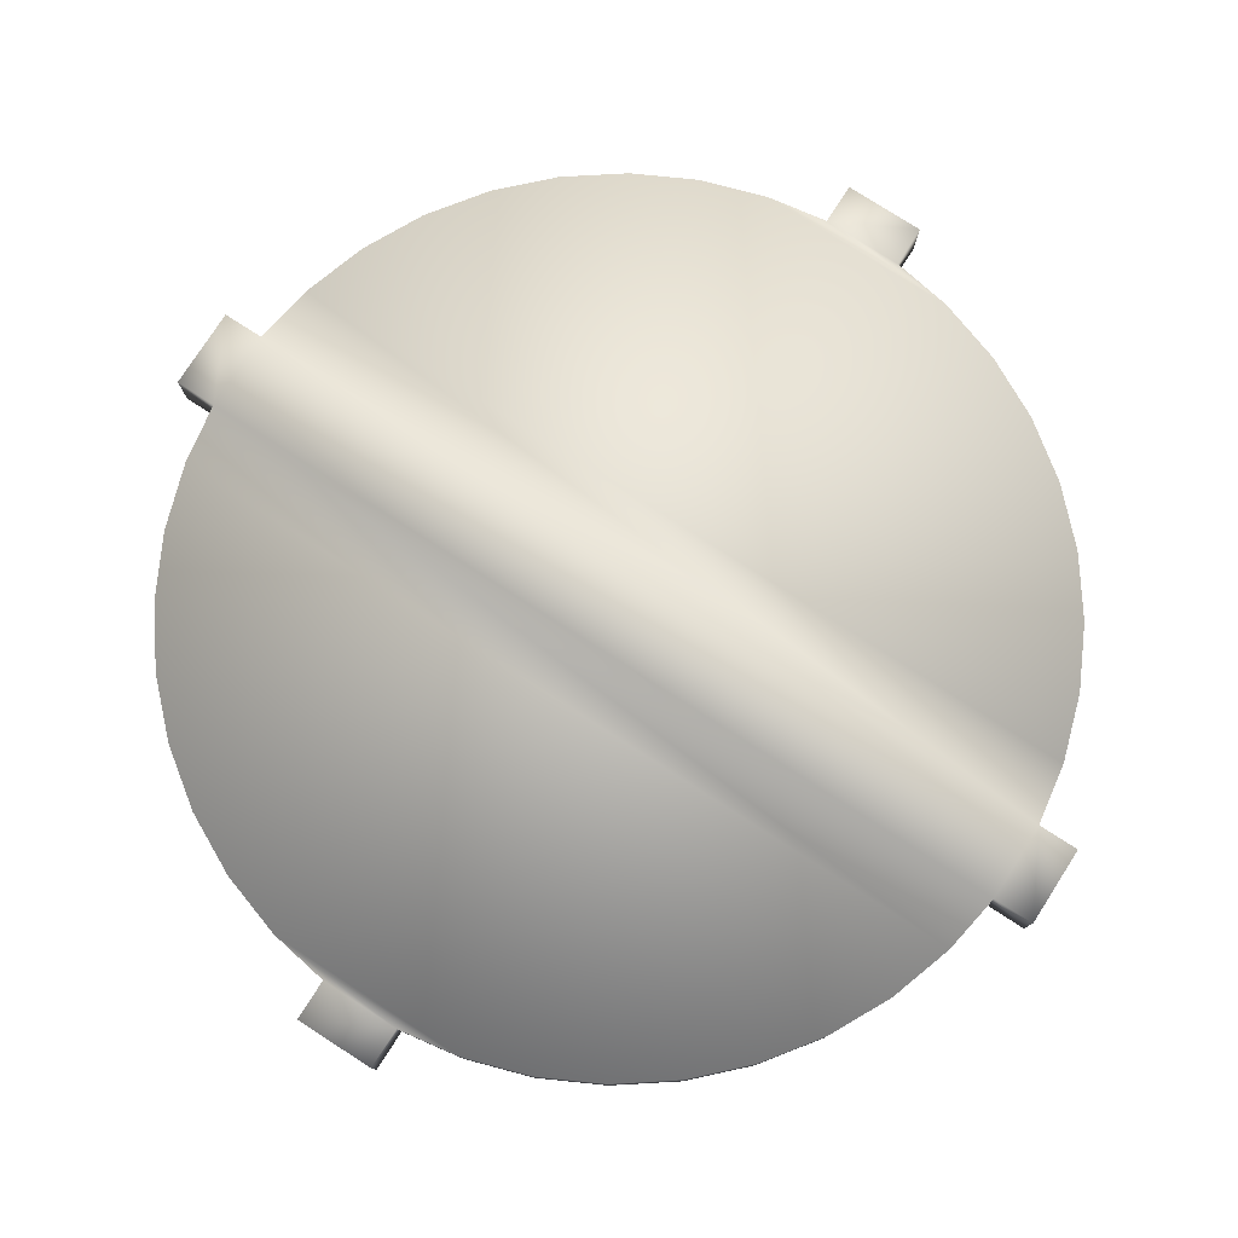
<metadata>
{"format":"obj","ext":"obj","renderer":"f3d","projection":"perspective","resolution":1024,"background":"white","views":[{"elev":78.1,"azim":-12.2,"up":"+Y"}]}
</metadata>
<code>
o Cover_mesh_Cylinder
v 0.01275 0.0725 -0.162
v 0.02534 0.125 -0.322
v 0.03794 0.0725 -0.158
v 0.0754 0.125 -0.3141
v 0.06219 0.0725 -0.1501
v 0.1236 0.125 -0.2984
v 0.0854 0.0725 -0.1383
v 0.1688 0.125 -0.2754
v 0.1025 0.0725 -0.1261
v 0.2063 0.125 -0.2485
v 0.1261 0.0725 -0.1025
v 0.2485 0.125 -0.2063
v 0.1383 0.0725 -0.0854
v 0.2754 0.125 -0.1688
v 0.1501 0.0725 -0.06219
v 0.2984 0.125 -0.1236
v 0.158 0.0725 -0.03794
v 0.3141 0.125 -0.0754
v 0.162 0.0725 -0.01275
v 0.322 0.125 -0.02534
v 0.162 0.0725 0.01275
v 0.322 0.125 0.02534
v 0.158 0.0725 0.03794
v 0.3141 0.125 0.0754
v 0.1501 0.0725 0.06219
v 0.2984 0.125 0.1236
v 0.1383 0.0725 0.0854
v 0.2754 0.125 0.1688
v 0.1261 0.0725 0.1025
v 0.2485 0.125 0.2063
v 0.1025 0.0725 0.1261
v 0.2063 0.125 0.2485
v 0.0854 0.0725 0.1383
v 0.1688 0.125 0.2754
v 0.06219 0.0725 0.1501
v 0.1236 0.125 0.2984
v 0.03794 0.0725 0.158
v 0.0754 0.125 0.3141
v 0.01275 0.0725 0.162
v 0.02534 0.125 0.322
v -0.01275 0.0725 0.162
v -0.02534 0.125 0.322
v -0.03794 0.0725 0.158
v -0.0754 0.125 0.3141
v -0.06219 0.0725 0.1501
v -0.1236 0.125 0.2984
v -0.08541 0.0725 0.1383
v -0.1688 0.125 0.2754
v -0.1025 0.0725 0.1261
v -0.2063 0.125 0.2485
v -0.1261 0.0725 0.1025
v -0.2485 0.125 0.2063
v -0.1383 0.0725 0.08541
v -0.2754 0.125 0.1688
v -0.1501 0.0725 0.06219
v -0.2984 0.125 0.1236
v -0.158 0.0725 0.03794
v -0.3141 0.125 0.0754
v -0.162 0.0725 0.01275
v -0.322 0.125 0.02534
v -0.162 0.0725 -0.01275
v -0.322 0.125 -0.02534
v -0.158 0.0725 -0.03794
v -0.3141 0.125 -0.0754
v -0.1501 0.0725 -0.06219
v -0.2984 0.125 -0.1236
v -0.1383 0.0725 -0.08541
v -0.2754 0.125 -0.1688
v -0.1261 0.0725 -0.1025
v -0.2485 0.125 -0.2063
v -0.1025 0.0725 -0.1261
v -0.2063 0.125 -0.2485
v -0.08541 0.0725 -0.1383
v -0.1688 0.125 -0.2754
v -0.06219 0.0725 -0.1501
v -0.1236 0.125 -0.2984
v -0.03794 0.0725 -0.158
v -0.0754 0.125 -0.3141
v -0.01275 0.0725 -0.162
v -0.02534 0.125 -0.322
v 0.2704 0.125 0.2282
v 0.2704 0.085 0.2282
v 0.2282 0.085 0.2704
v 0.2282 0.125 0.2704
v -0.2282 0.125 0.2703
v -0.2282 0.085 0.2703
v -0.2703 0.085 0.2282
v -0.2703 0.125 0.2282
v -0.2703 0.125 -0.2282
v -0.2703 0.085 -0.2282
v -0.2282 0.085 -0.2703
v -0.2282 0.125 -0.2703
v 0.228 0.125 -0.2702
v 0.228 0.085 -0.2702
v 0.2702 0.085 -0.228
v 0.2702 0.125 -0.228
v 0.02534 0.085 -0.322
v 0.0754 0.085 -0.3141
v 0.1236 0.085 -0.2984
v 0.1688 0.085 -0.2754
v 0.2063 0.085 -0.2485
v 0.2485 0.085 -0.2063
v 0.2754 0.085 -0.1688
v 0.2984 0.085 -0.1236
v 0.3141 0.085 -0.0754
v 0.322 0.085 -0.02534
v 0.322 0.085 0.02534
v 0.3141 0.085 0.0754
v 0.2984 0.085 0.1236
v 0.2754 0.085 0.1688
v 0.2485 0.085 0.2063
v 0.2063 0.085 0.2485
v 0.1688 0.085 0.2754
v 0.1236 0.085 0.2984
v 0.0754 0.085 0.3141
v 0.02534 0.085 0.322
v -0.02534 0.085 0.322
v -0.0754 0.085 0.3141
v -0.1236 0.085 0.2984
v -0.1688 0.085 0.2754
v -0.2063 0.085 0.2485
v -0.2485 0.085 0.2063
v -0.2754 0.085 0.1688
v -0.2984 0.085 0.1236
v -0.3141 0.085 0.0754
v -0.322 0.085 0.02534
v -0.322 0.085 -0.02534
v -0.3141 0.085 -0.0754
v -0.2984 0.085 -0.1236
v -0.2754 0.085 -0.1688
v -0.2485 0.085 -0.2063
v -0.2063 0.085 -0.2485
v -0.1688 0.085 -0.2754
v -0.1236 0.085 -0.2984
v -0.0754 0.085 -0.3141
v -0.02534 0.085 -0.322
v 0.01964 0.0725 -0.2495
v 0.05843 0.0725 -0.2434
v 0.09578 0.0725 -0.2312
v 0.131 0.0725 -0.2133
v 0.1593 0.0725 -0.193
v 0.193 0.0725 -0.1593
v 0.2133 0.0725 -0.131
v 0.2312 0.0725 -0.09578
v 0.2434 0.0725 -0.05843
v 0.2495 0.0725 -0.01964
v 0.2495 0.0725 0.01964
v 0.2434 0.0725 0.05843
v 0.2312 0.0725 0.09578
v 0.2133 0.0725 0.131
v 0.193 0.0725 0.1593
v 0.1593 0.0725 0.193
v 0.131 0.0725 0.2133
v 0.09578 0.0725 0.2312
v 0.05843 0.0725 0.2434
v 0.01964 0.0725 0.2495
v -0.01964 0.0725 0.2495
v -0.05843 0.0725 0.2434
v -0.09578 0.0725 0.2312
v -0.131 0.0725 0.2133
v -0.1593 0.0725 0.193
v -0.193 0.0725 0.1593
v -0.2133 0.0725 0.131
v -0.2312 0.0725 0.09578
v -0.2434 0.0725 0.05842
v -0.2495 0.0725 0.01964
v -0.2495 0.0725 -0.01964
v -0.2434 0.0725 -0.05843
v -0.2312 0.0725 -0.09578
v -0.2133 0.0725 -0.131
v -0.193 0.0725 -0.1593
v -0.1593 0.0725 -0.193
v -0.131 0.0725 -0.2133
v -0.09578 0.0725 -0.2312
v -0.05842 0.0725 -0.2434
v -0.01964 0.0725 -0.2495
v 0.01924 0.0725 -0.2445
v 0.05726 0.0725 -0.2385
v 0.09386 0.0725 -0.2266
v 0.1284 0.0725 -0.209
v 0.1561 0.0725 -0.1892
v 0.1892 0.0725 -0.156
v 0.209 0.0725 -0.1284
v 0.2266 0.0725 -0.09386
v 0.2385 0.0725 -0.05726
v 0.2445 0.0725 -0.01924
v 0.2445 0.0725 0.01924
v 0.2385 0.0725 0.05726
v 0.2266 0.0725 0.09386
v 0.209 0.0725 0.1284
v 0.1892 0.0725 0.1561
v 0.156 0.0725 0.1892
v 0.1284 0.0725 0.209
v 0.09386 0.0725 0.2266
v 0.05726 0.0725 0.2385
v 0.01924 0.0725 0.2445
v -0.01924 0.0725 0.2445
v -0.05726 0.0725 0.2385
v -0.09386 0.0725 0.2266
v -0.1284 0.0725 0.209
v -0.1561 0.0725 0.1892
v -0.1892 0.0725 0.1561
v -0.209 0.0725 0.1284
v -0.2266 0.0725 0.09386
v -0.2385 0.0725 0.05726
v -0.2445 0.0725 0.01924
v -0.2445 0.0725 -0.01924
v -0.2385 0.0725 -0.05726
v -0.2266 0.0725 -0.09386
v -0.209 0.0725 -0.1284
v -0.1892 0.0725 -0.1561
v -0.1561 0.0725 -0.1892
v -0.1284 0.0725 -0.209
v -0.09386 0.0725 -0.2266
v -0.05725 0.0725 -0.2385
v -0.01924 0.0725 -0.2445
v 0.01314 0.0725 -0.167
v 0.03911 0.0725 -0.1629
v 0.06411 0.0725 -0.1548
v 0.08801 0.0725 -0.1426
v 0.1058 0.0725 -0.1299
v 0.1299 0.0725 -0.1058
v 0.1426 0.0725 -0.08801
v 0.1548 0.0725 -0.06411
v 0.1629 0.0725 -0.03911
v 0.167 0.0725 -0.01314
v 0.167 0.0725 0.01314
v 0.1629 0.0725 0.03911
v 0.1548 0.0725 0.06411
v 0.1426 0.0725 0.08801
v 0.1299 0.0725 0.1058
v 0.1058 0.0725 0.1299
v 0.08801 0.0725 0.1426
v 0.06411 0.0725 0.1548
v 0.03911 0.0725 0.1629
v 0.01314 0.0725 0.167
v -0.01314 0.0725 0.167
v -0.03911 0.0725 0.1629
v -0.06411 0.0725 0.1548
v -0.08801 0.0725 0.1426
v -0.1058 0.0725 0.1299
v -0.1299 0.0725 0.1058
v -0.1426 0.0725 0.08801
v -0.1548 0.0725 0.06411
v -0.1629 0.0725 0.03911
v -0.167 0.0725 0.01314
v -0.167 0.0725 -0.01314
v -0.1629 0.0725 -0.03911
v -0.1548 0.0725 -0.06411
v -0.1426 0.0725 -0.08801
v -0.1299 0.0725 -0.1058
v -0.1058 0.0725 -0.1299
v -0.08801 0.0725 -0.1426
v -0.06411 0.0725 -0.1548
v -0.03911 0.0725 -0.1629
v -0.01314 0.0725 -0.167
v 0.02003 0.085 -0.2545
v 0.0596 0.085 -0.2482
v 0.0977 0.085 -0.2359
v 0.1336 0.085 -0.2176
v 0.1625 0.085 -0.1968
v 0.1968 0.085 -0.1625
v 0.2176 0.085 -0.1336
v 0.2359 0.085 -0.0977
v 0.2482 0.085 -0.0596
v 0.2545 0.085 -0.02003
v 0.2545 0.085 0.02003
v 0.2482 0.085 0.0596
v 0.2359 0.085 0.0977
v 0.2176 0.085 0.1336
v 0.1968 0.085 0.1625
v 0.1625 0.085 0.1968
v 0.1336 0.085 0.2176
v 0.0977 0.085 0.2359
v 0.0596 0.085 0.2482
v 0.02003 0.085 0.2545
v -0.02003 0.085 0.2545
v -0.0596 0.085 0.2482
v -0.0977 0.085 0.2359
v -0.1336 0.085 0.2176
v -0.1625 0.085 0.1968
v -0.1968 0.085 0.1625
v -0.2176 0.085 0.1336
v -0.2359 0.085 0.0977
v -0.2482 0.085 0.0596
v -0.2545 0.085 0.02003
v -0.2545 0.085 -0.02003
v -0.2482 0.085 -0.0596
v -0.2359 0.085 -0.0977
v -0.2176 0.085 -0.1336
v -0.1968 0.085 -0.1625
v -0.1625 0.085 -0.1968
v -0.1336 0.085 -0.2176
v -0.0977 0.085 -0.2359
v -0.0596 0.085 -0.2482
v -0.02003 0.085 -0.2545
v 0.01885 0.085 -0.2395
v 0.05608 0.085 -0.2336
v 0.09194 0.085 -0.222
v 0.1258 0.085 -0.2047
v 0.1528 0.085 -0.1854
v 0.1854 0.085 -0.1528
v 0.2047 0.085 -0.1258
v 0.222 0.085 -0.09194
v 0.2336 0.085 -0.05608
v 0.2395 0.085 -0.01885
v 0.2395 0.085 0.01885
v 0.2336 0.085 0.05608
v 0.222 0.085 0.09194
v 0.2047 0.085 0.1258
v 0.1854 0.085 0.1528
v 0.1528 0.085 0.1854
v 0.1258 0.085 0.2047
v 0.09194 0.085 0.222
v 0.05608 0.085 0.2336
v 0.01885 0.085 0.2395
v -0.01885 0.085 0.2395
v -0.05608 0.085 0.2336
v -0.09194 0.085 0.222
v -0.1258 0.085 0.2047
v -0.1528 0.085 0.1854
v -0.1854 0.085 0.1528
v -0.2047 0.085 0.1258
v -0.222 0.085 0.09194
v -0.2336 0.085 0.05608
v -0.2395 0.085 0.01885
v -0.2395 0.085 -0.01885
v -0.2336 0.085 -0.05608
v -0.222 0.085 -0.09194
v -0.2047 0.085 -0.1258
v -0.1854 0.085 -0.1528
v -0.1528 0.085 -0.1854
v -0.1258 0.085 -0.2047
v -0.09194 0.085 -0.222
v -0.05608 0.085 -0.2336
v -0.01885 0.085 -0.2395
v 0.01354 0.085 -0.172
v 0.04028 0.085 -0.1678
v 0.06603 0.085 -0.1594
v 0.09062 0.085 -0.1469
v 0.109 0.085 -0.1337
v 0.1337 0.085 -0.109
v 0.1469 0.085 -0.09062
v 0.1594 0.085 -0.06603
v 0.1678 0.085 -0.04028
v 0.172 0.085 -0.01354
v 0.172 0.085 0.01354
v 0.1678 0.085 0.04028
v 0.1594 0.085 0.06603
v 0.1469 0.085 0.09062
v 0.1337 0.085 0.109
v 0.109 0.085 0.1337
v 0.09062 0.085 0.1469
v 0.06603 0.085 0.1594
v 0.04028 0.085 0.1678
v 0.01354 0.085 0.172
v -0.01354 0.085 0.172
v -0.04028 0.085 0.1678
v -0.06603 0.085 0.1594
v -0.09062 0.085 0.1469
v -0.109 0.085 0.1337
v -0.1337 0.085 0.109
v -0.1469 0.085 0.09062
v -0.1594 0.085 0.06603
v -0.1678 0.085 0.04028
v -0.172 0.085 0.01354
v -0.172 0.085 -0.01354
v -0.1678 0.085 -0.04028
v -0.1594 0.085 -0.06603
v -0.1469 0.085 -0.09062
v -0.1337 0.085 -0.109
v -0.109 0.085 -0.1337
v -0.09062 0.085 -0.1469
v -0.06603 0.085 -0.1594
v -0.04028 0.085 -0.1678
v -0.01354 0.085 -0.172
v 0.01236 0.085 -0.157
v 0.03676 0.085 -0.1531
v 0.06027 0.085 -0.1455
v 0.0828 0.085 -0.134
v 0.09926 0.085 -0.1222
v 0.1222 0.085 -0.09926
v 0.134 0.085 -0.0828
v 0.1455 0.085 -0.06027
v 0.1531 0.085 -0.03676
v 0.157 0.085 -0.01236
v 0.157 0.085 0.01236
v 0.1531 0.085 0.03676
v 0.1455 0.085 0.06027
v 0.134 0.085 0.0828
v 0.1222 0.085 0.09926
v 0.09926 0.085 0.1222
v 0.0828 0.085 0.134
v 0.06027 0.085 0.1455
v 0.03676 0.085 0.1531
v 0.01236 0.085 0.157
v -0.01236 0.085 0.157
v -0.03676 0.085 0.1531
v -0.06027 0.085 0.1455
v -0.0828 0.085 0.134
v -0.09926 0.085 0.1222
v -0.1222 0.085 0.09926
v -0.134 0.085 0.0828
v -0.1455 0.085 0.06027
v -0.1531 0.085 0.03676
v -0.157 0.085 0.01236
v -0.157 0.085 -0.01236
v -0.1531 0.085 -0.03676
v -0.1455 0.085 -0.06027
v -0.134 0.085 -0.0828
v -0.1222 0.085 -0.09926
v -0.09927 0.085 -0.1222
v -0.0828 0.085 -0.134
v -0.06027 0.085 -0.1455
v -0.03676 0.085 -0.1531
v -0.01236 0.085 -0.157
f 97 4 98
f 98 6 99
f 99 8 100
f 100 10 101
f 10 96 93
f 102 14 103
f 103 16 104
f 104 18 105
f 105 20 106
f 106 22 107
f 107 24 108
f 108 26 109
f 109 28 110
f 110 30 111
f 32 83 84
f 112 34 113
f 113 36 114
f 114 38 115
f 115 40 116
f 116 42 117
f 117 44 118
f 118 46 119
f 119 48 120
f 120 50 121
f 122 86 87
f 122 54 123
f 123 56 124
f 124 58 125
f 125 60 126
f 126 62 127
f 127 64 128
f 128 66 129
f 129 68 130
f 130 70 131
f 70 92 89
f 132 74 133
f 133 76 134
f 134 78 135
f 8 16 14
f 135 80 136
f 136 2 97
f 10 14 12
f 82 84 83
f 112 82 83
f 30 84 81
f 111 81 82
f 86 88 87
f 50 88 85
f 121 85 86
f 52 87 88
f 90 92 91
f 131 89 90
f 72 91 92
f 132 90 91
f 94 96 95
f 101 93 94
f 12 95 96
f 102 94 95
f 6 18 16
f 4 20 18
f 22 2 80
f 24 80 78
f 26 78 76
f 28 76 74
f 30 74 72
f 32 72 70
f 34 70 68
f 36 68 66
f 38 66 64
f 40 64 62
f 42 62 60
f 44 60 58
f 46 58 56
f 48 56 54
f 50 54 52
f 380 382 383
f 258 97 98
f 259 98 99
f 260 99 100
f 261 100 101
f 262 101 102
f 263 102 103
f 264 103 104
f 265 104 105
f 266 105 106
f 267 106 107
f 268 107 108
f 269 108 109
f 270 109 110
f 271 110 111
f 272 111 112
f 273 112 113
f 274 113 114
f 275 114 115
f 276 115 116
f 277 116 117
f 278 117 118
f 279 118 119
f 280 119 120
f 281 120 121
f 282 121 122
f 283 122 123
f 284 123 124
f 285 124 125
f 286 125 126
f 287 126 127
f 288 127 128
f 289 128 129
f 290 129 130
f 291 130 131
f 292 131 132
f 293 132 133
f 294 133 134
f 295 134 135
f 296 135 136
f 257 136 97
f 178 137 138
f 179 138 139
f 180 139 140
f 181 140 141
f 182 141 142
f 183 142 143
f 184 143 144
f 185 144 145
f 186 145 146
f 187 146 147
f 188 147 148
f 189 148 149
f 190 149 150
f 191 150 151
f 192 151 152
f 193 152 153
f 194 153 154
f 195 154 155
f 196 155 156
f 197 156 157
f 198 157 158
f 199 158 159
f 200 159 160
f 201 160 161
f 202 161 162
f 203 162 163
f 204 163 164
f 205 164 165
f 206 165 166
f 207 166 167
f 208 167 168
f 209 168 169
f 210 169 170
f 211 170 171
f 212 171 172
f 213 172 173
f 214 173 174
f 215 174 175
f 216 175 176
f 177 176 137
f 338 297 298
f 339 298 299
f 340 299 300
f 341 300 301
f 342 301 302
f 343 302 303
f 344 303 304
f 345 304 305
f 346 305 306
f 347 306 307
f 348 307 308
f 349 308 309
f 350 309 310
f 351 310 311
f 352 311 312
f 353 312 313
f 354 313 314
f 355 314 315
f 356 315 316
f 357 316 317
f 358 317 318
f 359 318 319
f 360 319 320
f 361 320 321
f 362 321 322
f 363 322 323
f 364 323 324
f 365 324 325
f 366 325 326
f 367 326 327
f 368 327 328
f 369 328 329
f 370 329 330
f 371 330 331
f 372 331 332
f 373 332 333
f 374 333 334
f 375 334 335
f 376 335 336
f 337 336 297
f 3 217 218
f 5 218 219
f 7 219 220
f 9 220 221
f 11 221 222
f 13 222 223
f 15 223 224
f 17 224 225
f 19 225 226
f 21 226 227
f 23 227 228
f 25 228 229
f 27 229 230
f 29 230 231
f 31 231 232
f 33 232 233
f 35 233 234
f 37 234 235
f 39 235 236
f 41 236 237
f 43 237 238
f 45 238 239
f 47 239 240
f 49 240 241
f 51 241 242
f 53 242 243
f 55 243 244
f 57 244 245
f 59 245 246
f 61 246 247
f 63 247 248
f 65 248 249
f 67 249 250
f 69 250 251
f 71 251 252
f 73 252 253
f 75 253 254
f 77 254 255
f 79 255 256
f 1 256 217
f 379 383 384
f 378 384 385
f 377 385 386
f 386 416 377
f 387 415 416
f 388 414 415
f 389 413 414
f 390 412 413
f 391 411 412
f 392 410 411
f 393 409 410
f 394 408 409
f 395 407 408
f 396 406 407
f 397 405 406
f 398 404 405
f 399 403 404
f 400 402 403
f 138 257 258
f 139 258 259
f 140 259 260
f 141 260 261
f 142 261 262
f 143 262 263
f 144 263 264
f 145 264 265
f 146 265 266
f 147 266 267
f 148 267 268
f 149 268 269
f 150 269 270
f 151 270 271
f 152 271 272
f 153 272 273
f 154 273 274
f 155 274 275
f 156 275 276
f 157 276 277
f 158 277 278
f 159 278 279
f 160 279 280
f 161 280 281
f 162 281 282
f 163 282 283
f 164 283 284
f 165 284 285
f 166 285 286
f 167 286 287
f 168 287 288
f 169 288 289
f 170 289 290
f 171 290 291
f 172 291 292
f 173 292 293
f 174 293 294
f 175 294 295
f 176 295 296
f 137 296 257
f 177 298 297
f 178 299 298
f 179 300 299
f 180 301 300
f 181 302 301
f 182 303 302
f 183 304 303
f 184 305 304
f 185 306 305
f 186 307 306
f 187 308 307
f 188 309 308
f 189 310 309
f 190 311 310
f 191 312 311
f 192 313 312
f 193 314 313
f 194 315 314
f 195 316 315
f 196 317 316
f 197 318 317
f 198 319 318
f 199 320 319
f 200 321 320
f 201 322 321
f 202 323 322
f 203 324 323
f 204 325 324
f 205 326 325
f 206 327 326
f 207 328 327
f 208 329 328
f 209 330 329
f 210 331 330
f 211 332 331
f 212 333 332
f 213 334 333
f 214 335 334
f 215 336 335
f 216 297 336
f 218 337 338
f 219 338 339
f 220 339 340
f 221 340 341
f 222 341 342
f 223 342 343
f 224 343 344
f 225 344 345
f 226 345 346
f 227 346 347
f 228 347 348
f 229 348 349
f 230 349 350
f 231 350 351
f 232 351 352
f 233 352 353
f 234 353 354
f 235 354 355
f 236 355 356
f 237 356 357
f 238 357 358
f 239 358 359
f 240 359 360
f 241 360 361
f 242 361 362
f 243 362 363
f 244 363 364
f 245 364 365
f 246 365 366
f 247 366 367
f 248 367 368
f 249 368 369
f 250 369 370
f 251 370 371
f 252 371 372
f 253 372 373
f 254 373 374
f 255 374 375
f 256 375 376
f 217 376 337
f 1 378 377
f 3 379 378
f 5 380 379
f 7 381 380
f 9 382 381
f 11 383 382
f 13 384 383
f 15 385 384
f 17 386 385
f 19 387 386
f 21 388 387
f 23 389 388
f 25 390 389
f 27 391 390
f 29 392 391
f 31 393 392
f 33 394 393
f 35 395 394
f 37 396 395
f 39 397 396
f 41 398 397
f 43 399 398
f 45 400 399
f 47 401 400
f 49 402 401
f 51 403 402
f 53 404 403
f 55 405 404
f 57 406 405
f 59 407 406
f 61 408 407
f 63 409 408
f 65 410 409
f 67 411 410
f 69 412 411
f 71 413 412
f 73 414 413
f 75 415 414
f 77 416 415
f 79 377 416
f 97 2 4
f 98 4 6
f 99 6 8
f 100 8 10
f 10 12 96
f 102 12 14
f 103 14 16
f 104 16 18
f 105 18 20
f 106 20 22
f 107 22 24
f 108 24 26
f 109 26 28
f 110 28 30
f 32 112 83
f 112 32 34
f 113 34 36
f 114 36 38
f 115 38 40
f 116 40 42
f 117 42 44
f 118 44 46
f 119 46 48
f 120 48 50
f 122 121 86
f 122 52 54
f 123 54 56
f 124 56 58
f 125 58 60
f 126 60 62
f 127 62 64
f 128 64 66
f 129 66 68
f 130 68 70
f 70 72 92
f 132 72 74
f 133 74 76
f 134 76 78
f 8 6 16
f 135 78 80
f 136 80 2
f 10 8 14
f 82 81 84
f 112 111 82
f 30 32 84
f 111 30 81
f 86 85 88
f 50 52 88
f 121 50 85
f 52 122 87
f 90 89 92
f 131 70 89
f 72 132 91
f 132 131 90
f 94 93 96
f 101 10 93
f 12 102 95
f 102 101 94
f 6 4 18
f 4 2 20
f 22 20 2
f 24 22 80
f 26 24 78
f 28 26 76
f 30 28 74
f 32 30 72
f 34 32 70
f 36 34 68
f 38 36 66
f 40 38 64
f 42 40 62
f 44 42 60
f 46 44 58
f 48 46 56
f 50 48 54
f 380 381 382
f 258 257 97
f 259 258 98
f 260 259 99
f 261 260 100
f 262 261 101
f 263 262 102
f 264 263 103
f 265 264 104
f 266 265 105
f 267 266 106
f 268 267 107
f 269 268 108
f 270 269 109
f 271 270 110
f 272 271 111
f 273 272 112
f 274 273 113
f 275 274 114
f 276 275 115
f 277 276 116
f 278 277 117
f 279 278 118
f 280 279 119
f 281 280 120
f 282 281 121
f 283 282 122
f 284 283 123
f 285 284 124
f 286 285 125
f 287 286 126
f 288 287 127
f 289 288 128
f 290 289 129
f 291 290 130
f 292 291 131
f 293 292 132
f 294 293 133
f 295 294 134
f 296 295 135
f 257 296 136
f 178 177 137
f 179 178 138
f 180 179 139
f 181 180 140
f 182 181 141
f 183 182 142
f 184 183 143
f 185 184 144
f 186 185 145
f 187 186 146
f 188 187 147
f 189 188 148
f 190 189 149
f 191 190 150
f 192 191 151
f 193 192 152
f 194 193 153
f 195 194 154
f 196 195 155
f 197 196 156
f 198 197 157
f 199 198 158
f 200 199 159
f 201 200 160
f 202 201 161
f 203 202 162
f 204 203 163
f 205 204 164
f 206 205 165
f 207 206 166
f 208 207 167
f 209 208 168
f 210 209 169
f 211 210 170
f 212 211 171
f 213 212 172
f 214 213 173
f 215 214 174
f 216 215 175
f 177 216 176
f 338 337 297
f 339 338 298
f 340 339 299
f 341 340 300
f 342 341 301
f 343 342 302
f 344 343 303
f 345 344 304
f 346 345 305
f 347 346 306
f 348 347 307
f 349 348 308
f 350 349 309
f 351 350 310
f 352 351 311
f 353 352 312
f 354 353 313
f 355 354 314
f 356 355 315
f 357 356 316
f 358 357 317
f 359 358 318
f 360 359 319
f 361 360 320
f 362 361 321
f 363 362 322
f 364 363 323
f 365 364 324
f 366 365 325
f 367 366 326
f 368 367 327
f 369 368 328
f 370 369 329
f 371 370 330
f 372 371 331
f 373 372 332
f 374 373 333
f 375 374 334
f 376 375 335
f 337 376 336
f 3 1 217
f 5 3 218
f 7 5 219
f 9 7 220
f 11 9 221
f 13 11 222
f 15 13 223
f 17 15 224
f 19 17 225
f 21 19 226
f 23 21 227
f 25 23 228
f 27 25 229
f 29 27 230
f 31 29 231
f 33 31 232
f 35 33 233
f 37 35 234
f 39 37 235
f 41 39 236
f 43 41 237
f 45 43 238
f 47 45 239
f 49 47 240
f 51 49 241
f 53 51 242
f 55 53 243
f 57 55 244
f 59 57 245
f 61 59 246
f 63 61 247
f 65 63 248
f 67 65 249
f 69 67 250
f 71 69 251
f 73 71 252
f 75 73 253
f 77 75 254
f 79 77 255
f 1 79 256
f 379 380 383
f 378 379 384
f 377 378 385
f 386 387 416
f 387 388 415
f 388 389 414
f 389 390 413
f 390 391 412
f 391 392 411
f 392 393 410
f 393 394 409
f 394 395 408
f 395 396 407
f 396 397 406
f 397 398 405
f 398 399 404
f 399 400 403
f 400 401 402
f 138 137 257
f 139 138 258
f 140 139 259
f 141 140 260
f 142 141 261
f 143 142 262
f 144 143 263
f 145 144 264
f 146 145 265
f 147 146 266
f 148 147 267
f 149 148 268
f 150 149 269
f 151 150 270
f 152 151 271
f 153 152 272
f 154 153 273
f 155 154 274
f 156 155 275
f 157 156 276
f 158 157 277
f 159 158 278
f 160 159 279
f 161 160 280
f 162 161 281
f 163 162 282
f 164 163 283
f 165 164 284
f 166 165 285
f 167 166 286
f 168 167 287
f 169 168 288
f 170 169 289
f 171 170 290
f 172 171 291
f 173 172 292
f 174 173 293
f 175 174 294
f 176 175 295
f 137 176 296
f 177 178 298
f 178 179 299
f 179 180 300
f 180 181 301
f 181 182 302
f 182 183 303
f 183 184 304
f 184 185 305
f 185 186 306
f 186 187 307
f 187 188 308
f 188 189 309
f 189 190 310
f 190 191 311
f 191 192 312
f 192 193 313
f 193 194 314
f 194 195 315
f 195 196 316
f 196 197 317
f 197 198 318
f 198 199 319
f 199 200 320
f 200 201 321
f 201 202 322
f 202 203 323
f 203 204 324
f 204 205 325
f 205 206 326
f 206 207 327
f 207 208 328
f 208 209 329
f 209 210 330
f 210 211 331
f 211 212 332
f 212 213 333
f 213 214 334
f 214 215 335
f 215 216 336
f 216 177 297
f 218 217 337
f 219 218 338
f 220 219 339
f 221 220 340
f 222 221 341
f 223 222 342
f 224 223 343
f 225 224 344
f 226 225 345
f 227 226 346
f 228 227 347
f 229 228 348
f 230 229 349
f 231 230 350
f 232 231 351
f 233 232 352
f 234 233 353
f 235 234 354
f 236 235 355
f 237 236 356
f 238 237 357
f 239 238 358
f 240 239 359
f 241 240 360
f 242 241 361
f 243 242 362
f 244 243 363
f 245 244 364
f 246 245 365
f 247 246 366
f 248 247 367
f 249 248 368
f 250 249 369
f 251 250 370
f 252 251 371
f 253 252 372
f 254 253 373
f 255 254 374
f 256 255 375
f 217 256 376
f 1 3 378
f 3 5 379
f 5 7 380
f 7 9 381
f 9 11 382
f 11 13 383
f 13 15 384
f 15 17 385
f 17 19 386
f 19 21 387
f 21 23 388
f 23 25 389
f 25 27 390
f 27 29 391
f 29 31 392
f 31 33 393
f 33 35 394
f 35 37 395
f 37 39 396
f 39 41 397
f 41 43 398
f 43 45 399
f 45 47 400
f 47 49 401
f 49 51 402
f 51 53 403
f 53 55 404
f 55 57 405
f 57 59 406
f 59 61 407
f 61 63 408
f 63 65 409
f 65 67 410
f 67 69 411
f 69 71 412
f 71 73 413
f 73 75 414
f 75 77 415
f 77 79 416
f 79 1 377

</code>
